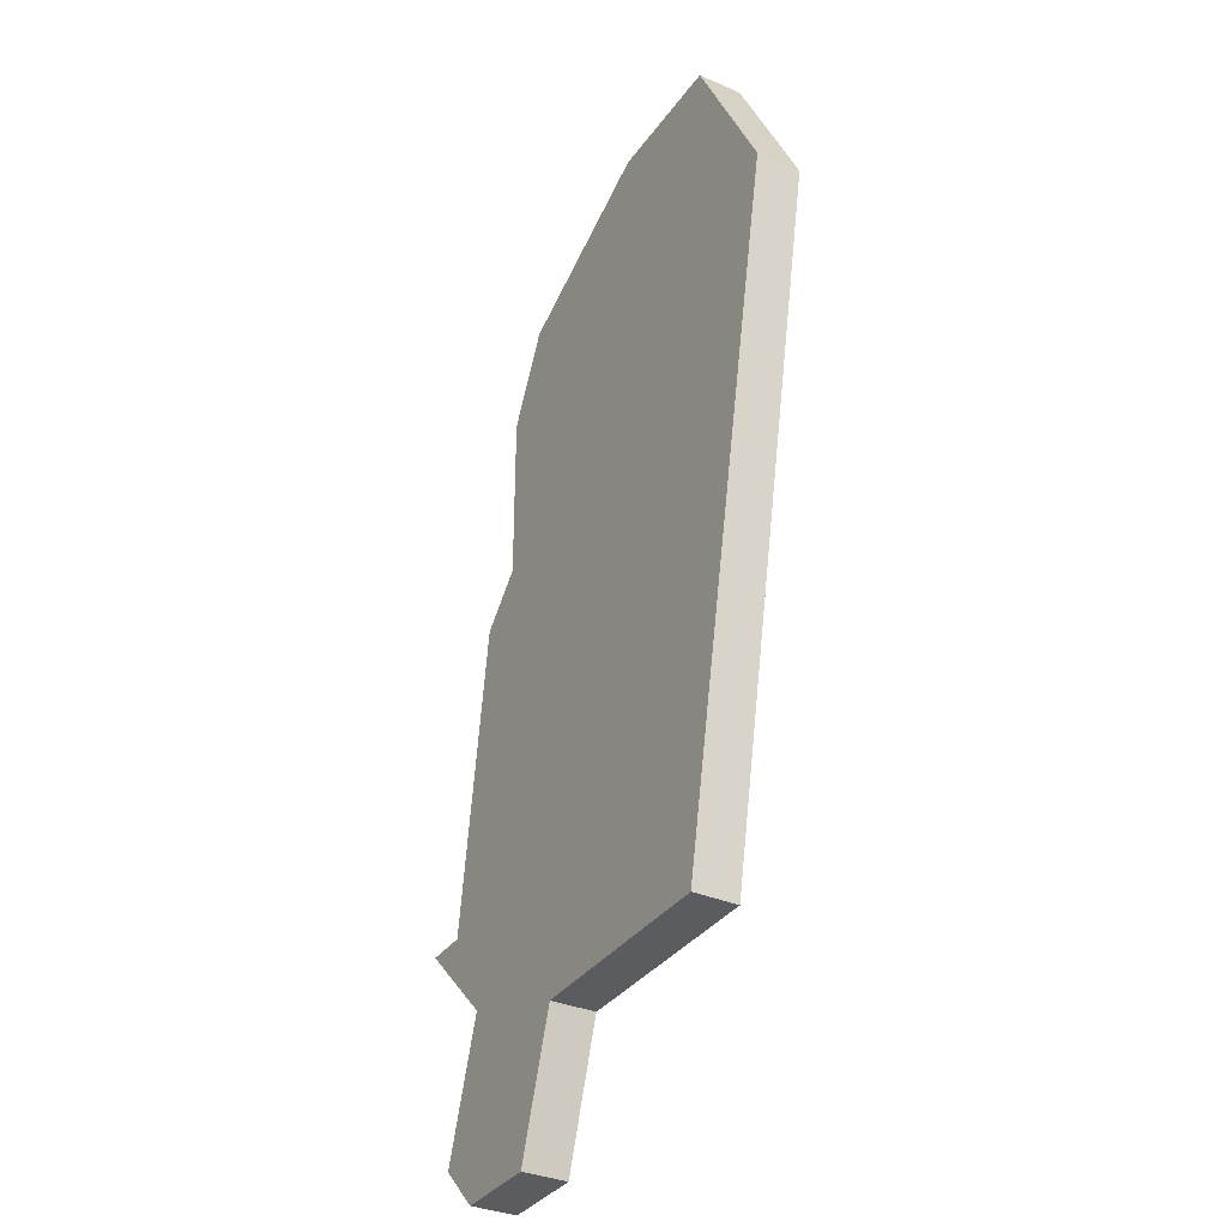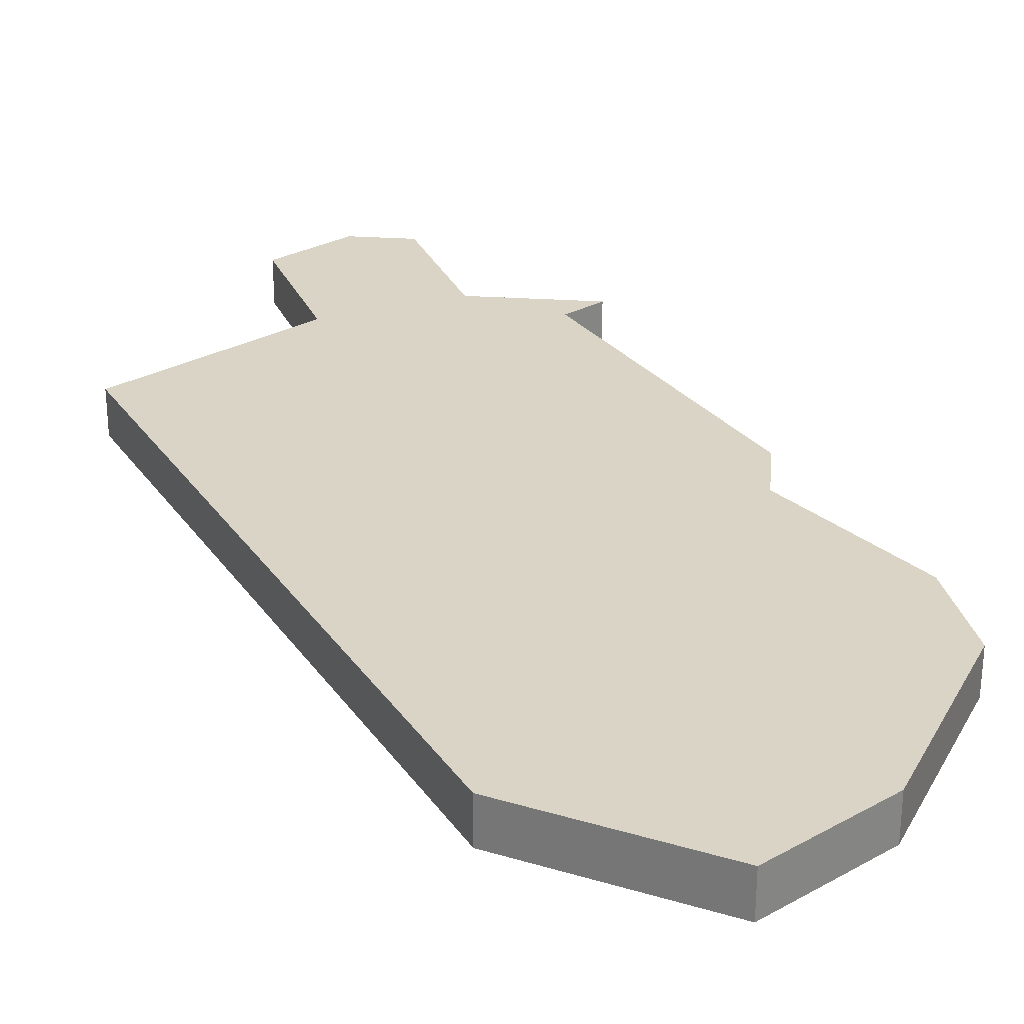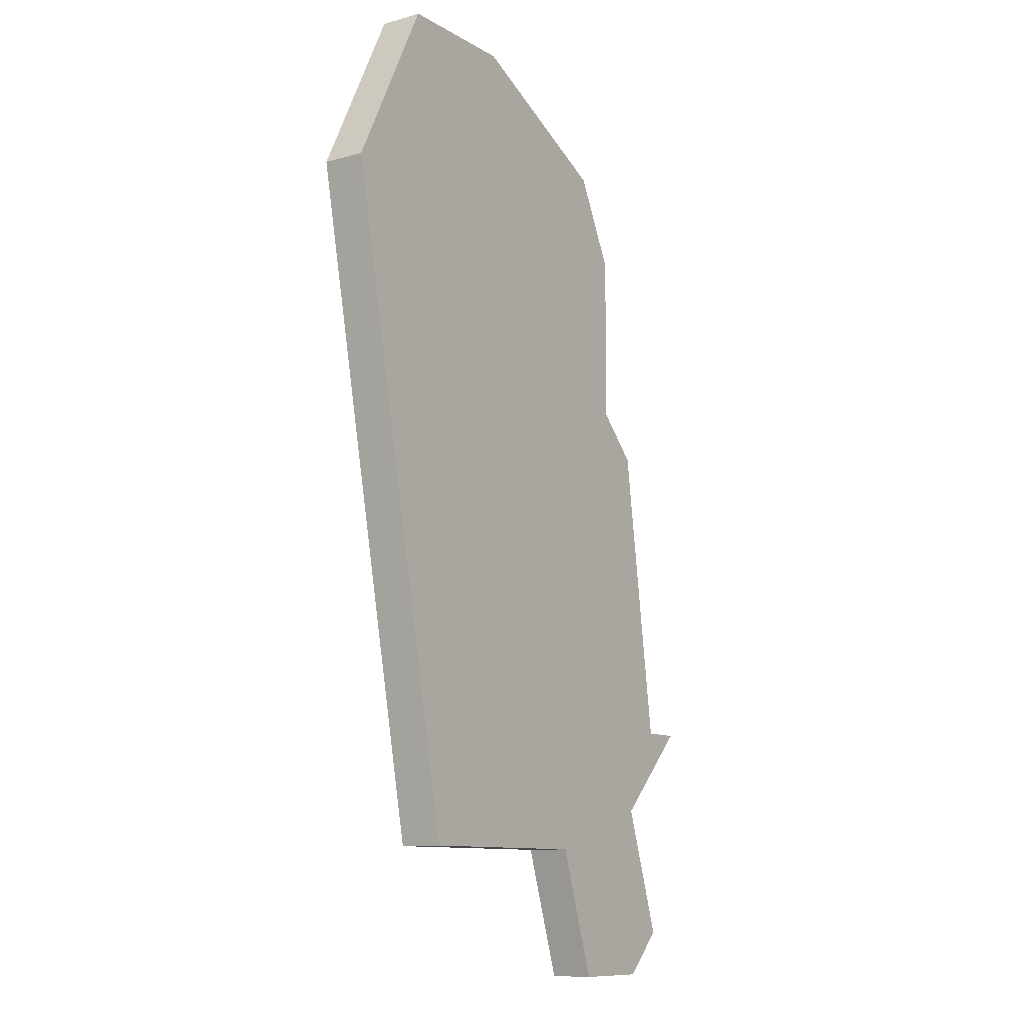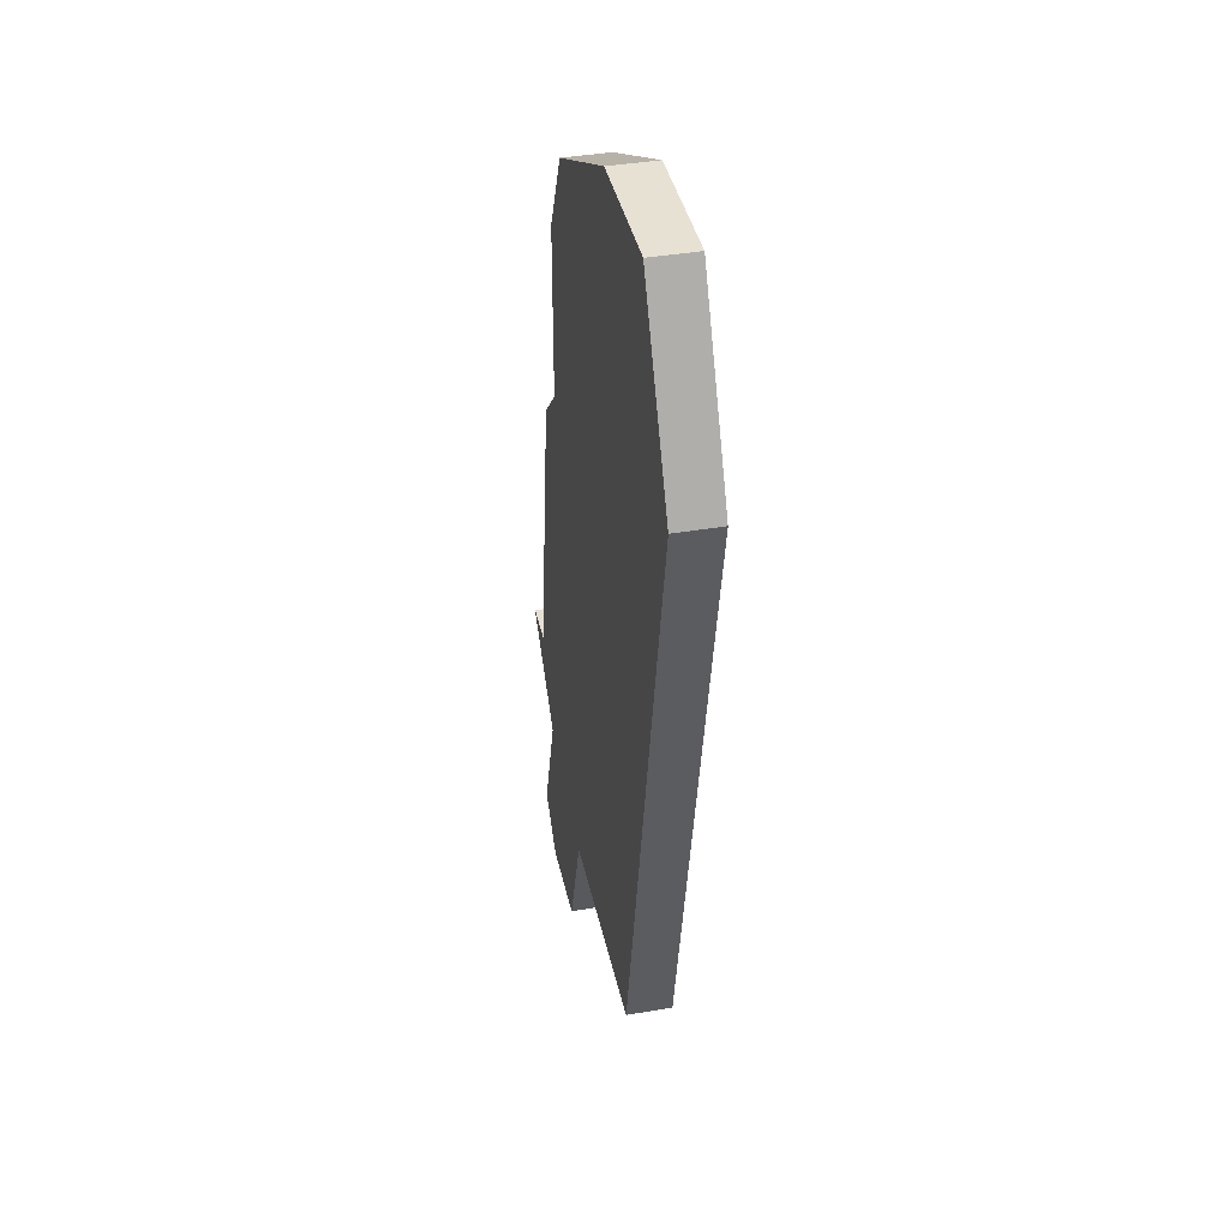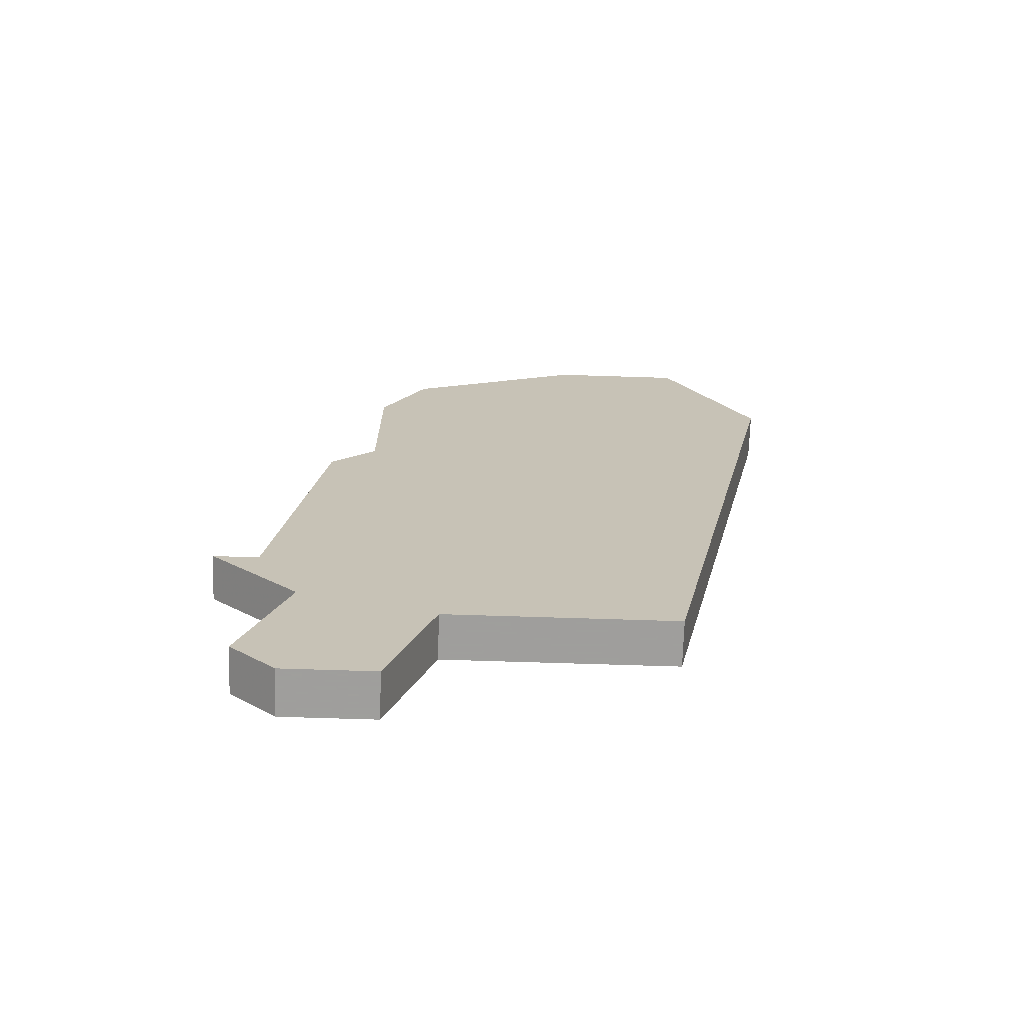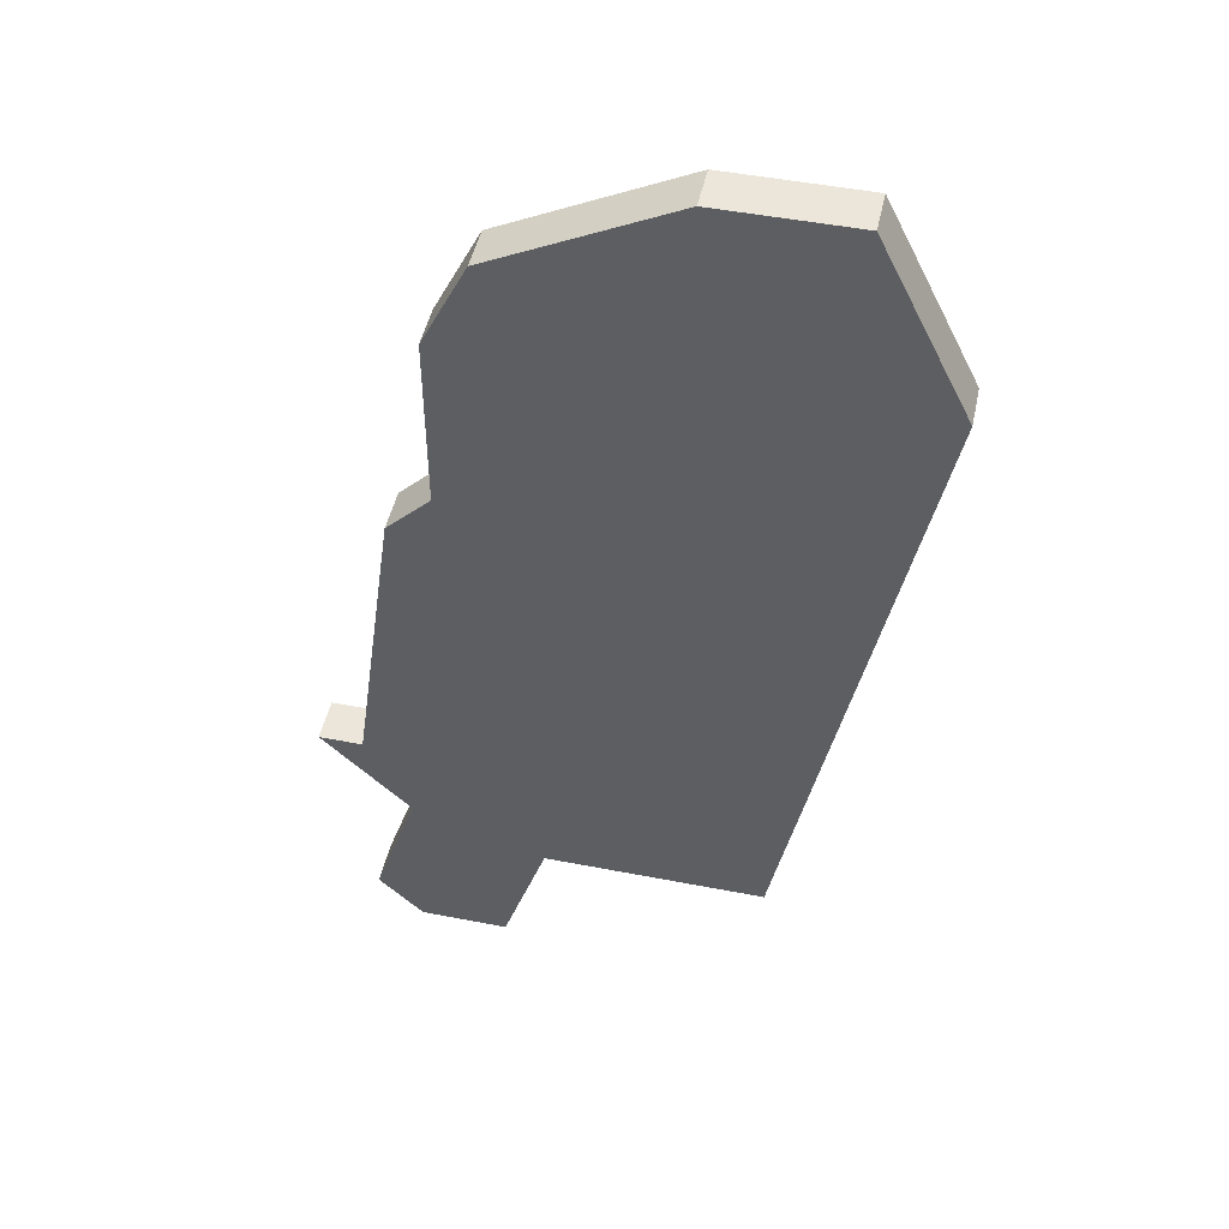
<metadata>
{"format":"obj","ext":"obj","renderer":"f3d","projection":"perspective","resolution":1024,"background":"white","views":[{"elev":-34.2,"azim":59.8,"up":"+Y"},{"elev":28.9,"azim":140.6,"up":"+Z"},{"elev":-10.5,"azim":125.0,"up":"+Y"},{"elev":39.4,"azim":77.9,"up":"+Y"},{"elev":-71.1,"azim":-1.8,"up":"+Y"},{"elev":48.1,"azim":12.3,"up":"+Y"}]}
</metadata>
<code>
v 2972 -578 0
v 2972 -578 1
v 2980 -563 0
v 2980 -563 1
v 2971 -581 0
v 2971 -581 1
v 2971 -561 0
v 2971 -561 1
v 2970 -563 0
v 2970 -563 1
v 2970 -567 0
v 2970 -567 1
v 2978 -559 0
v 2978 -559 1
v 2969 -581 0
v 2969 -581 1
v 2969 -568 0
v 2969 -568 1
v 2969 -577 0
v 2969 -577 1
v 2977 -578 0
v 2977 -578 1
v 2968 -580 0
v 2968 -580 1
v 2968 -575 0
v 2968 -575 1
v 2967 -575 0
v 2967 -575 1
v 2975 -559 0
v 2975 -559 1
f 19 15 23
f 19 25 1
f 19 27 25
f 17 11 1
f 25 17 1
f 5 15 19
f 11 21 1
f 5 19 1
f 21 11 3
f 9 3 11
f 3 7 29
f 29 13 3
f 3 9 7
f 24 16 20
f 2 26 20
f 26 28 20
f 2 12 18
f 2 18 26
f 20 16 6
f 2 22 12
f 2 20 6
f 4 12 22
f 12 4 10
f 30 8 4
f 4 14 30
f 8 10 4
f 26 18 25
f 25 18 17
f 28 26 27
f 27 26 25
f 20 28 19
f 19 28 27
f 24 20 23
f 23 20 19
f 16 24 15
f 15 24 23
f 6 16 5
f 5 16 15
f 2 6 1
f 1 6 5
f 22 2 21
f 21 2 1
f 4 22 3
f 3 22 21
f 14 4 13
f 13 4 3
f 30 14 29
f 29 14 13
f 8 30 7
f 7 30 29
f 10 8 9
f 9 8 7
f 18 12 17
f 17 12 11
f 12 10 11
f 11 10 9

</code>
